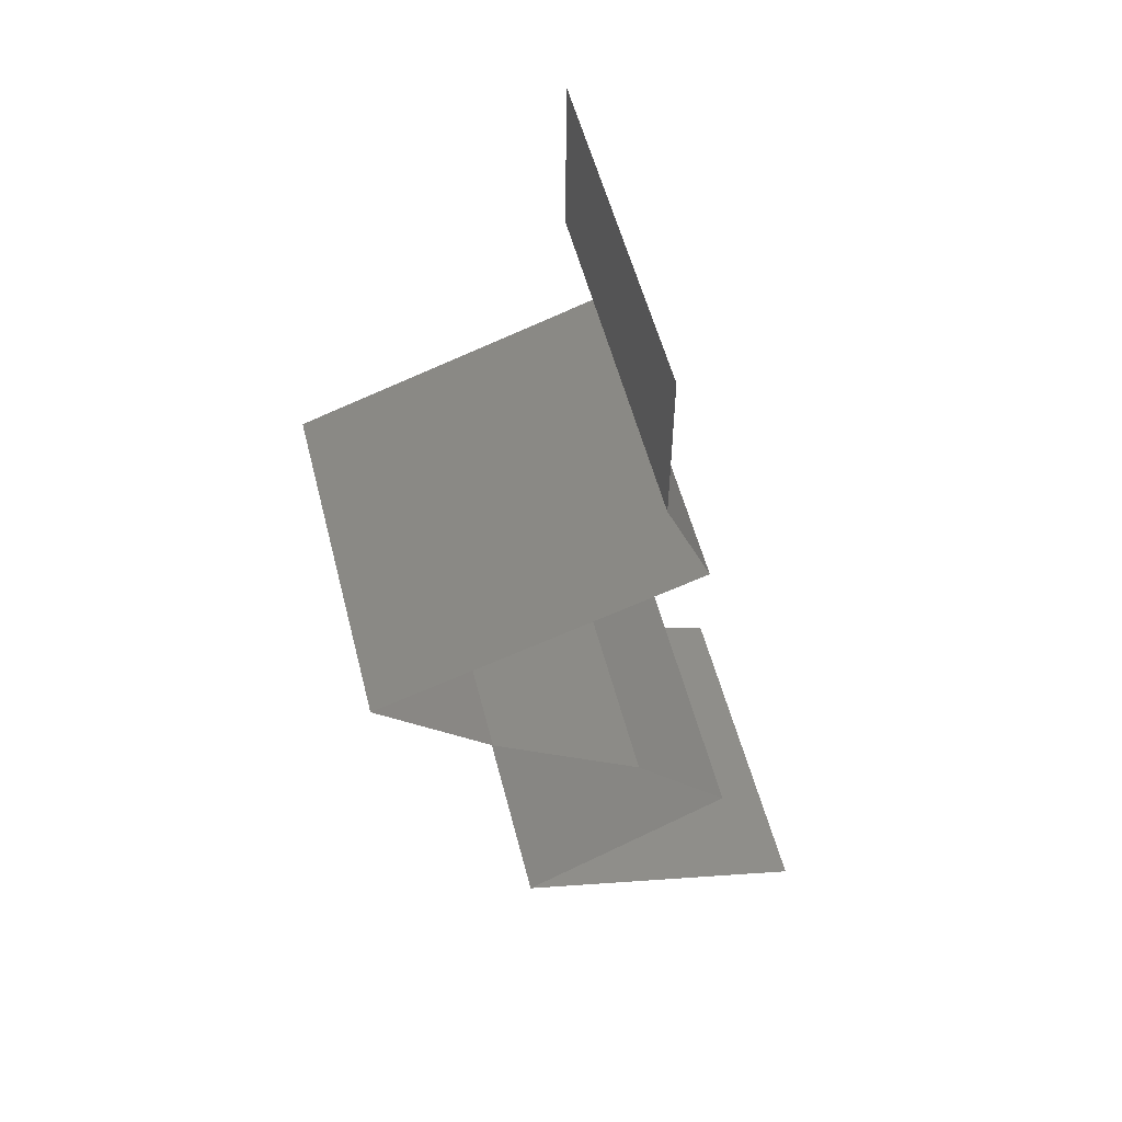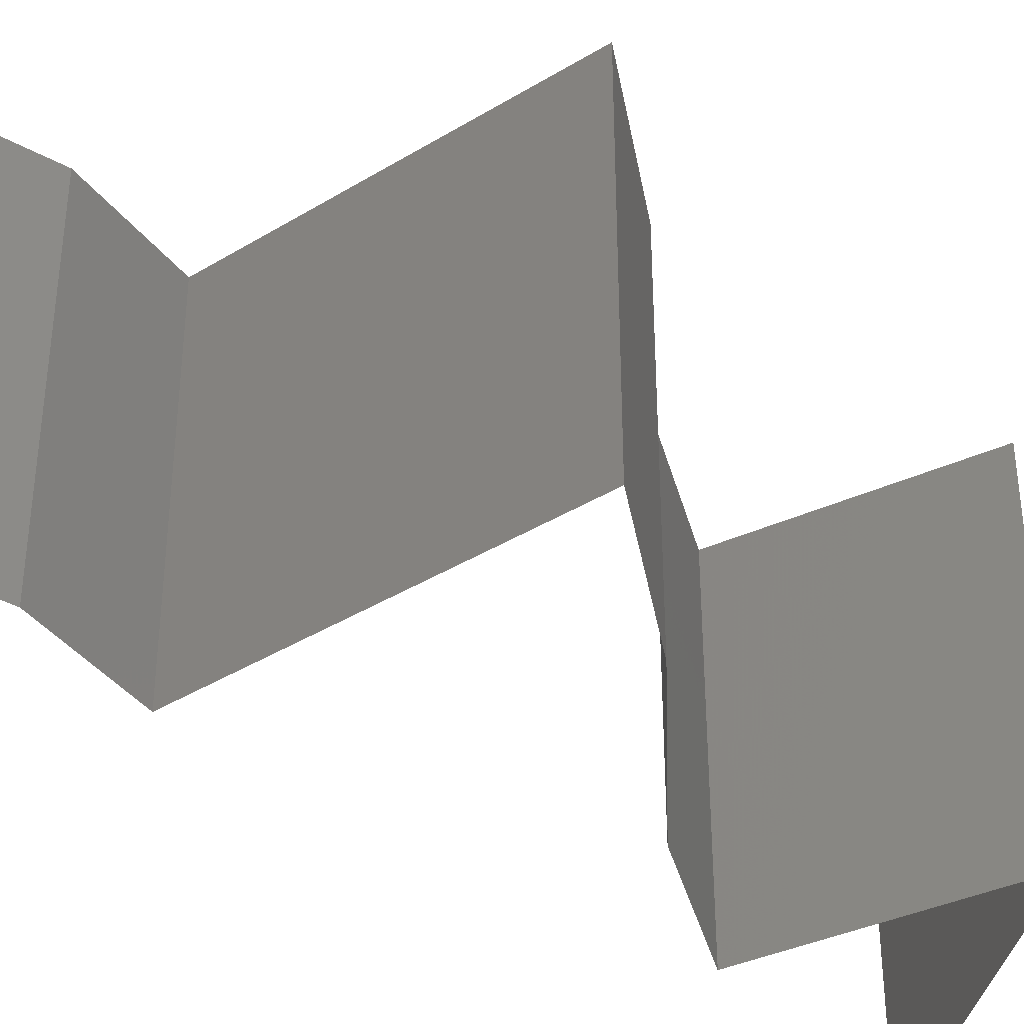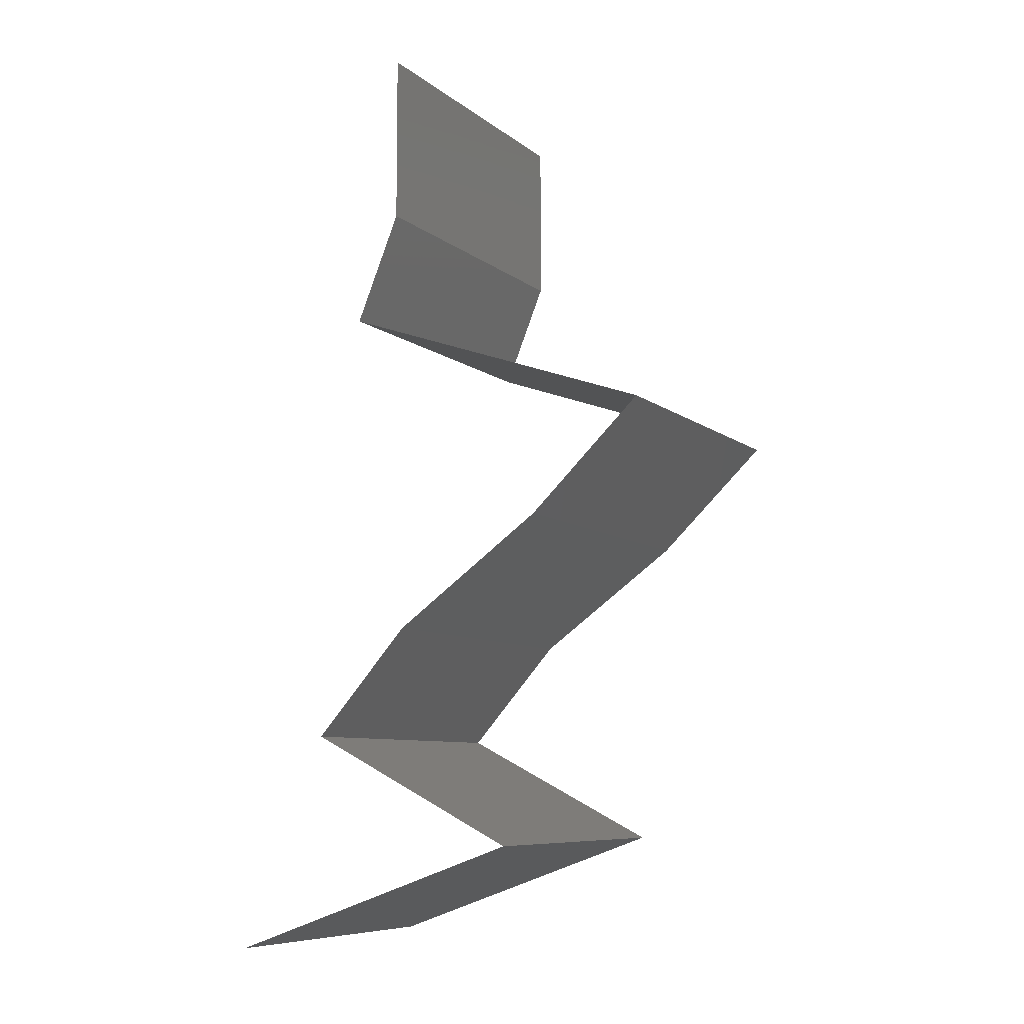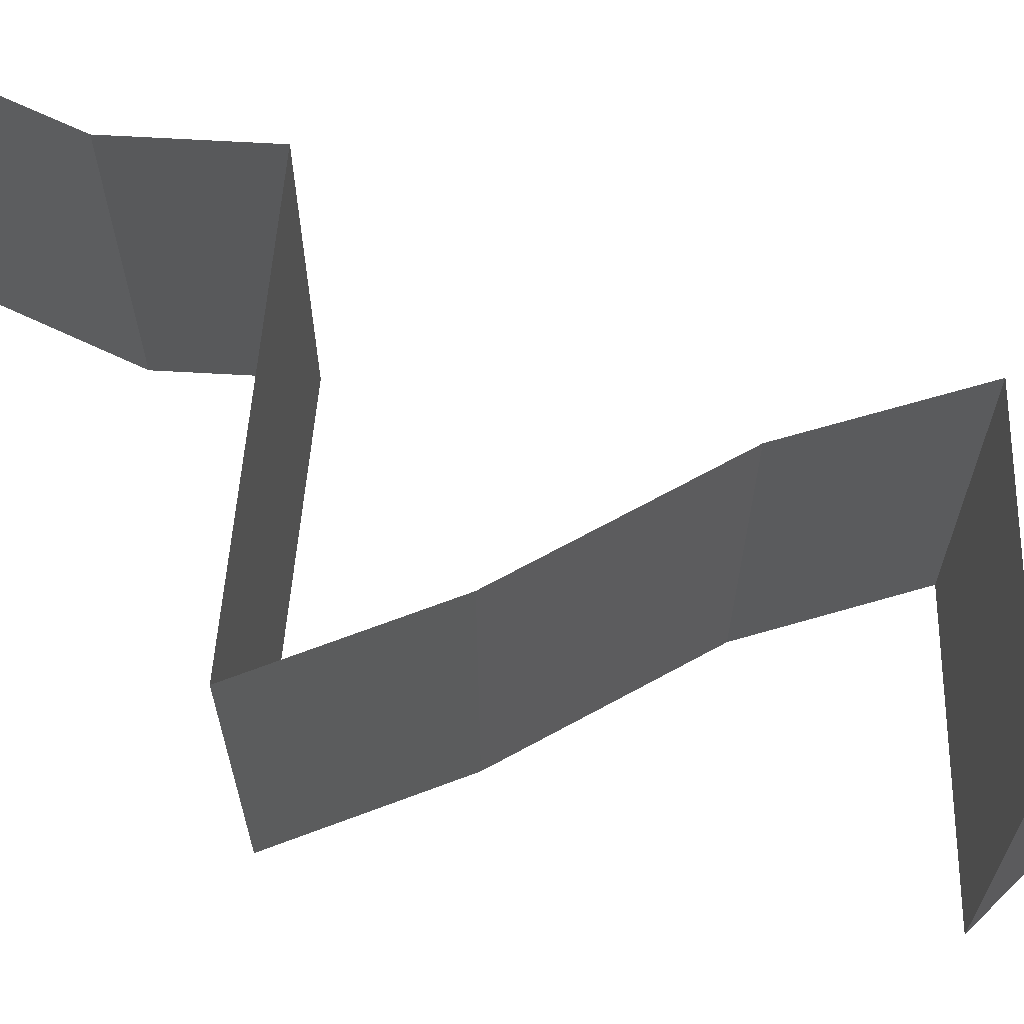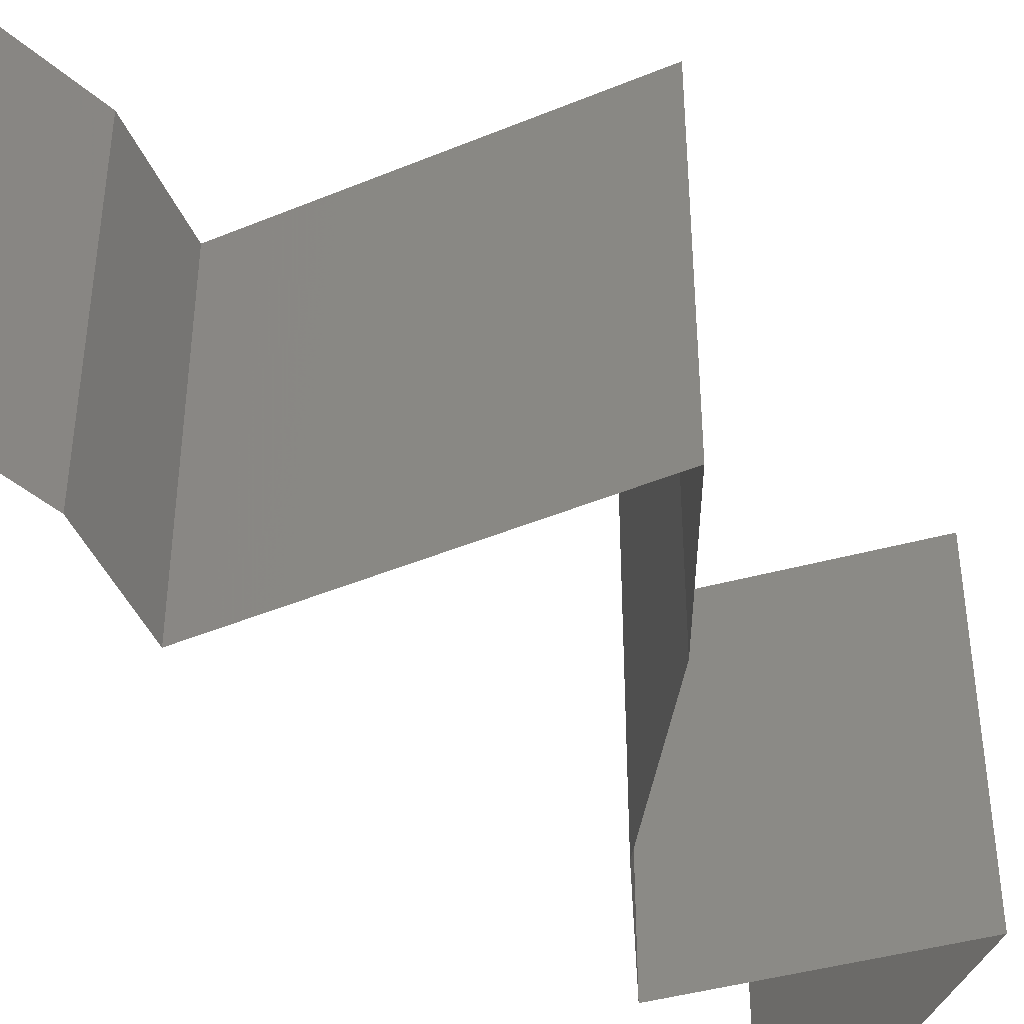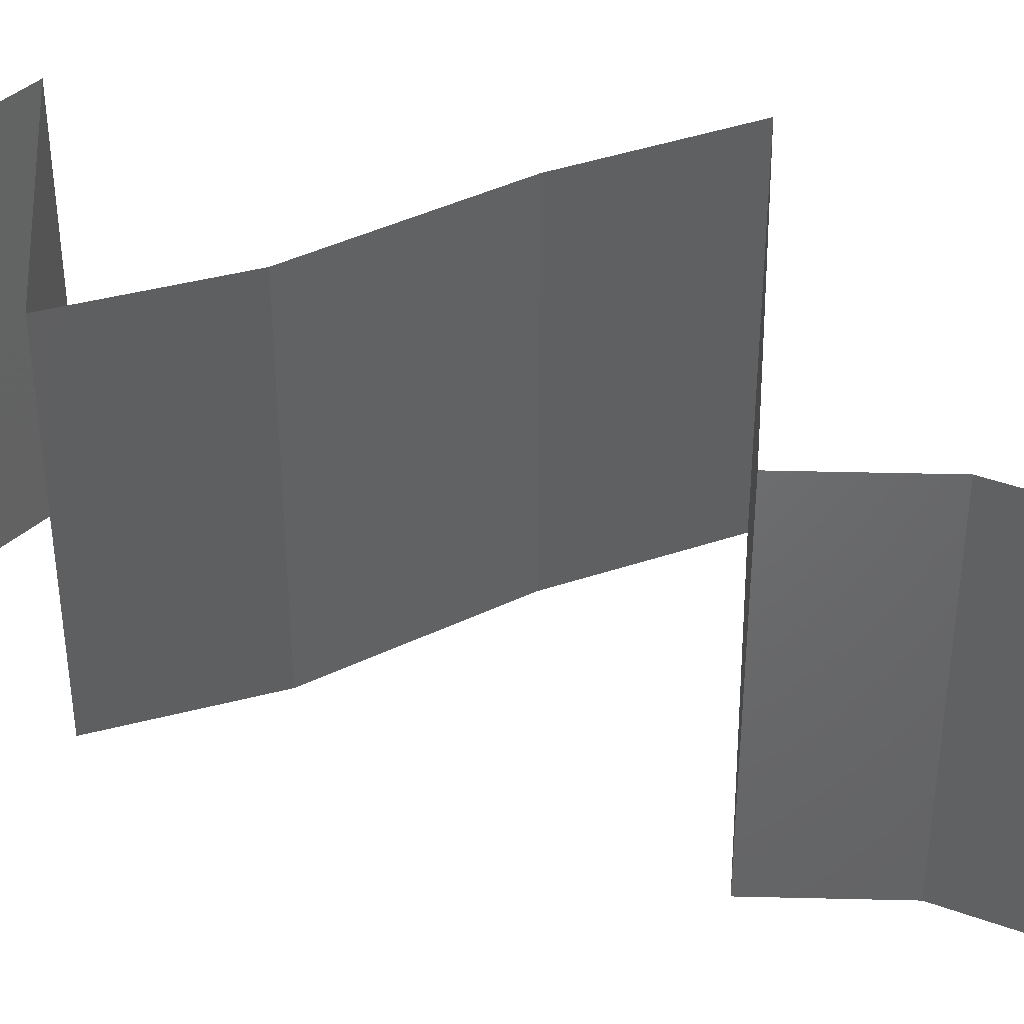
<metadata>
{"format":"stl","ext":"stl","renderer":"f3d","projection":"perspective","resolution":1024,"background":"white","views":[{"elev":55.1,"azim":-14.3,"up":"+Y"},{"elev":-39.9,"azim":-123.9,"up":"+Z"},{"elev":-8.1,"azim":-153.1,"up":"+Y"},{"elev":68.9,"azim":-64.8,"up":"+Z"},{"elev":-44.4,"azim":-135.1,"up":"+Z"},{"elev":41.7,"azim":113.7,"up":"+Z"}]}
</metadata>
<code>
# stl→obj: 56 verts, 84 faces
v 0.04 0.06 0.02
v 0.04 0.05512 0.015
v 0.04 0.06 0.01
v 0.04 0.05023 0
v 0.04 0.05512 0.005
v 0.04 0.05023 0.01
v 0.04 0.06 0
v 0.04 0.05023 0.02
v 0.04127 0.04709 0.015
v 0.04254 0.04395 0.01
v 0.04127 0.04709 0.005
v 0.04254 0.04395 0
v 0.04254 0.04395 0.02
v 0.03544 0.04151 0.007585
v 0.03341 0.04081 0
v 0.02428 0.03767 0.01
v 0.03084 0.03993 0.01293
v 0.02428 0.03767 0.02
v 0.03341 0.04081 0.02
v 0.0371 0.04208 0.01417
v 0.02428 0.03767 0
v 0.02884 0.03924 0.005
v 0.02751 0.03453 0.015
v 0.03074 0.03139 0
v 0.02751 0.03453 0.005
v 0.03074 0.03139 0.01
v 0.03074 0.03139 0.02
v 0.03505 0.02825 0.005521
v 0.03935 0.02512 0
v 0.03935 0.02512 0.02
v 0.03505 0.02825 0.01451
v 0.03935 0.02512 0.01
v 0.04211 0.02198 0.015
v 0.04488 0.01884 0
v 0.04211 0.02198 0.005
v 0.04488 0.01884 0.01
v 0.04488 0.01884 0.02
v 0.0406 0.01664 0.015
v 0.03266 0.01256 0
v 0.03693 0.01476 0.005
v 0.03266 0.01256 0.01
v 0.04084 0.01676 0.005
v 0.03669 0.01463 0.015
v 0.03266 0.01256 0.02
v 0.03877 0.0157 0.02
v 0.03877 0.0157 0
v 0.03877 0.0157 0.01
v 0.05009 0.006279 0.02
v 0.04302 0.008827 0.01232
v 0.04137 0.009418 0.02
v 0.05009 0.006279 0.01
v 0.03911 0.01023 0.0068
v 0.04137 0.009418 0
v 0.03702 0.01099 0.015
v 0.05009 0.006279 0
v 0.0448 0.008186 0.005781
f 1 2 3
f 4 5 6
f 3 5 7
f 6 2 8
f 6 5 3
f 3 2 6
f 7 5 4
f 8 2 1
f 6 9 10
f 10 11 6
f 4 11 12
f 13 9 8
f 6 11 4
f 8 9 6
f 12 11 10
f 10 9 13
f 12 14 15
f 10 14 12
f 16 17 18
f 18 17 19
f 13 20 10
f 21 22 16
f 19 20 13
f 15 22 21
f 16 22 17
f 17 22 14
f 20 14 10
f 14 22 15
f 20 17 14
f 19 17 20
f 18 23 16
f 24 25 26
f 16 25 21
f 26 23 27
f 26 25 16
f 27 23 18
f 21 25 24
f 16 23 26
f 24 28 29
f 30 31 27
f 27 31 26
f 29 28 32
f 26 28 24
f 32 31 30
f 26 31 28
f 28 31 32
f 30 33 32
f 34 35 36
f 32 35 29
f 36 33 37
f 37 33 30
f 32 33 36
f 36 35 32
f 29 35 34
f 37 38 36
f 39 40 41
f 36 42 34
f 41 43 44
f 45 38 37
f 46 40 39
f 34 42 46
f 44 43 45
f 45 43 38
f 46 42 40
f 42 47 40
f 43 47 38
f 36 47 42
f 38 47 36
f 40 47 41
f 41 47 43
f 48 49 50
f 51 49 48
f 41 52 39
f 39 52 53
f 44 54 41
f 55 56 51
f 50 54 44
f 53 56 55
f 41 54 52
f 52 54 49
f 56 49 51
f 49 54 50
f 56 52 49
f 53 52 56

</code>
